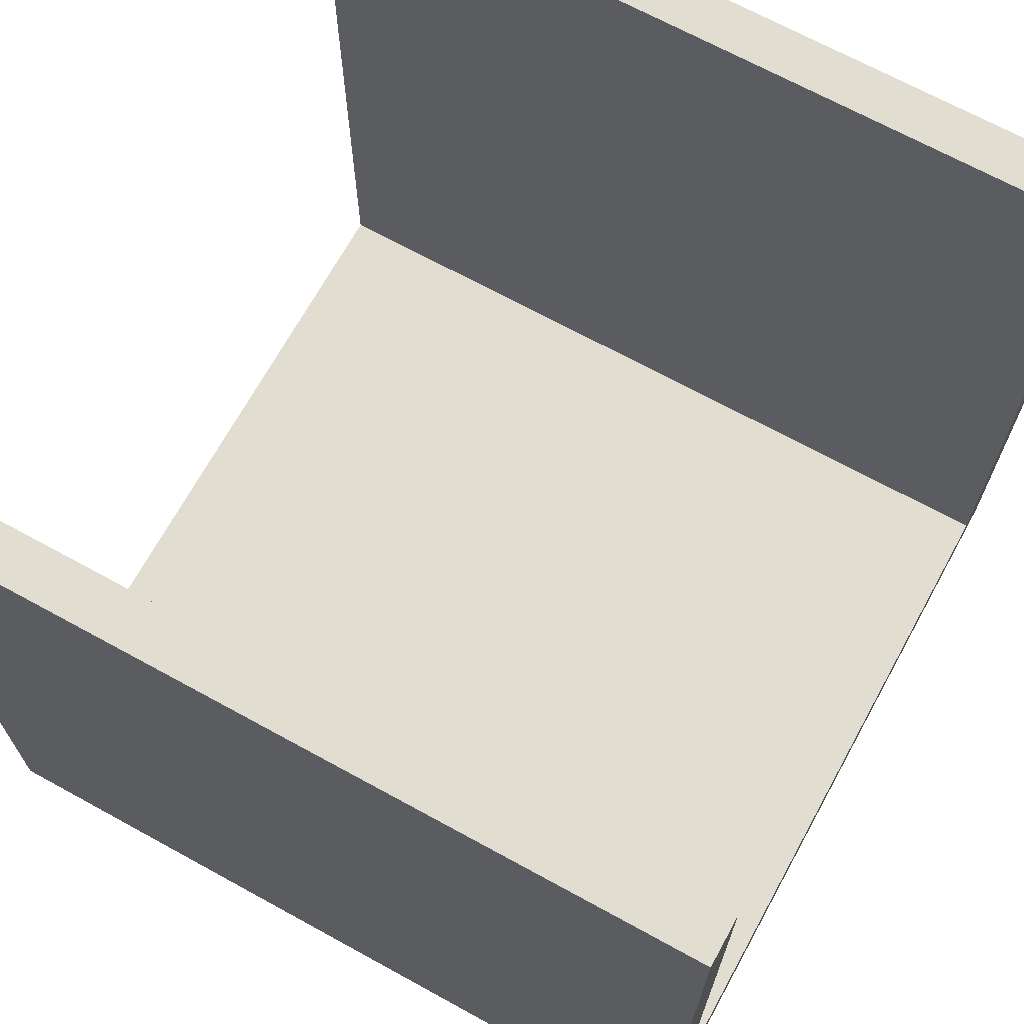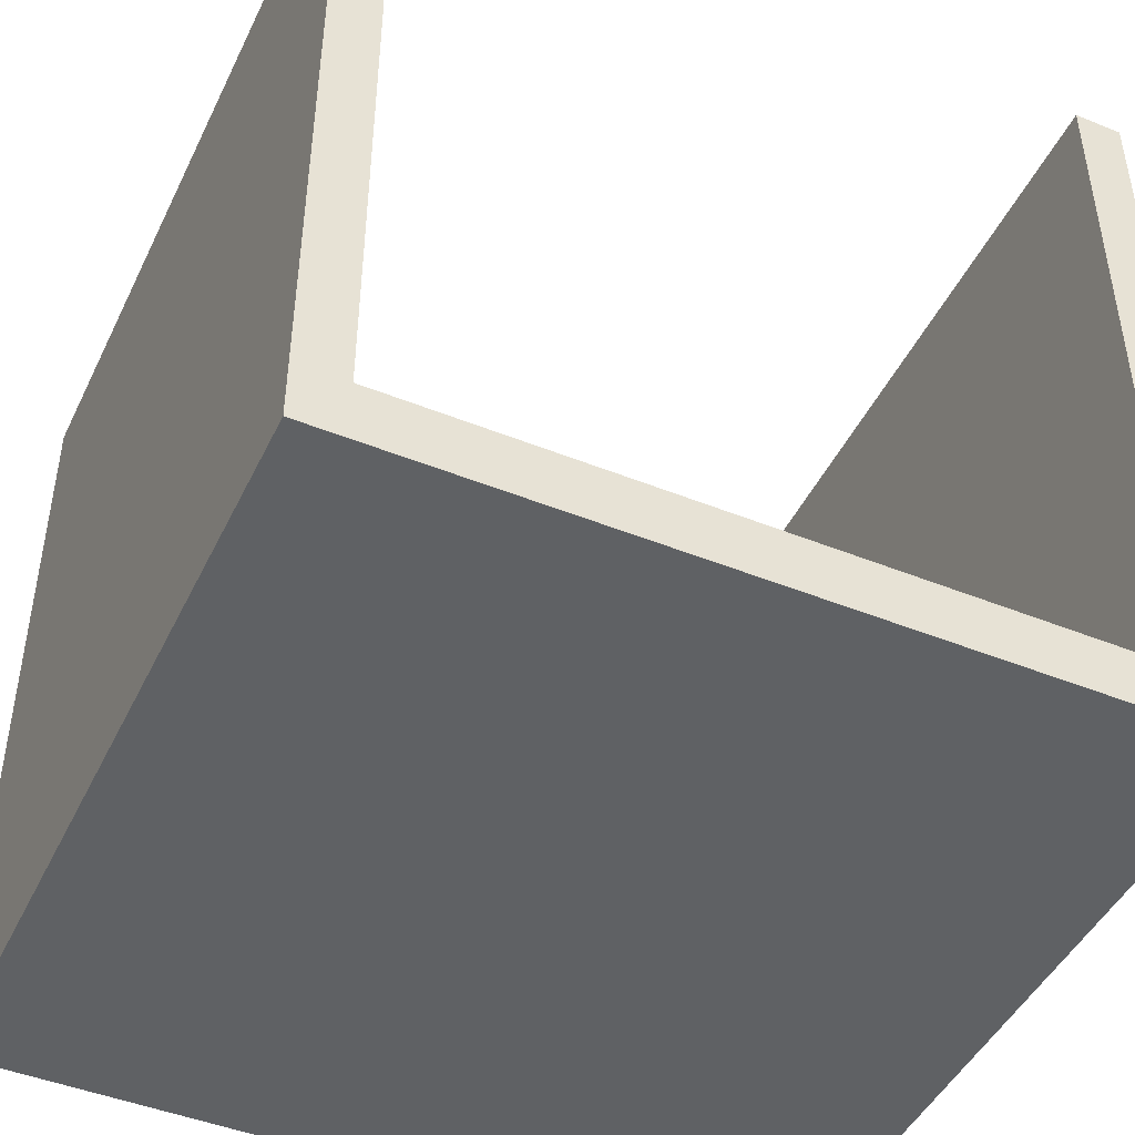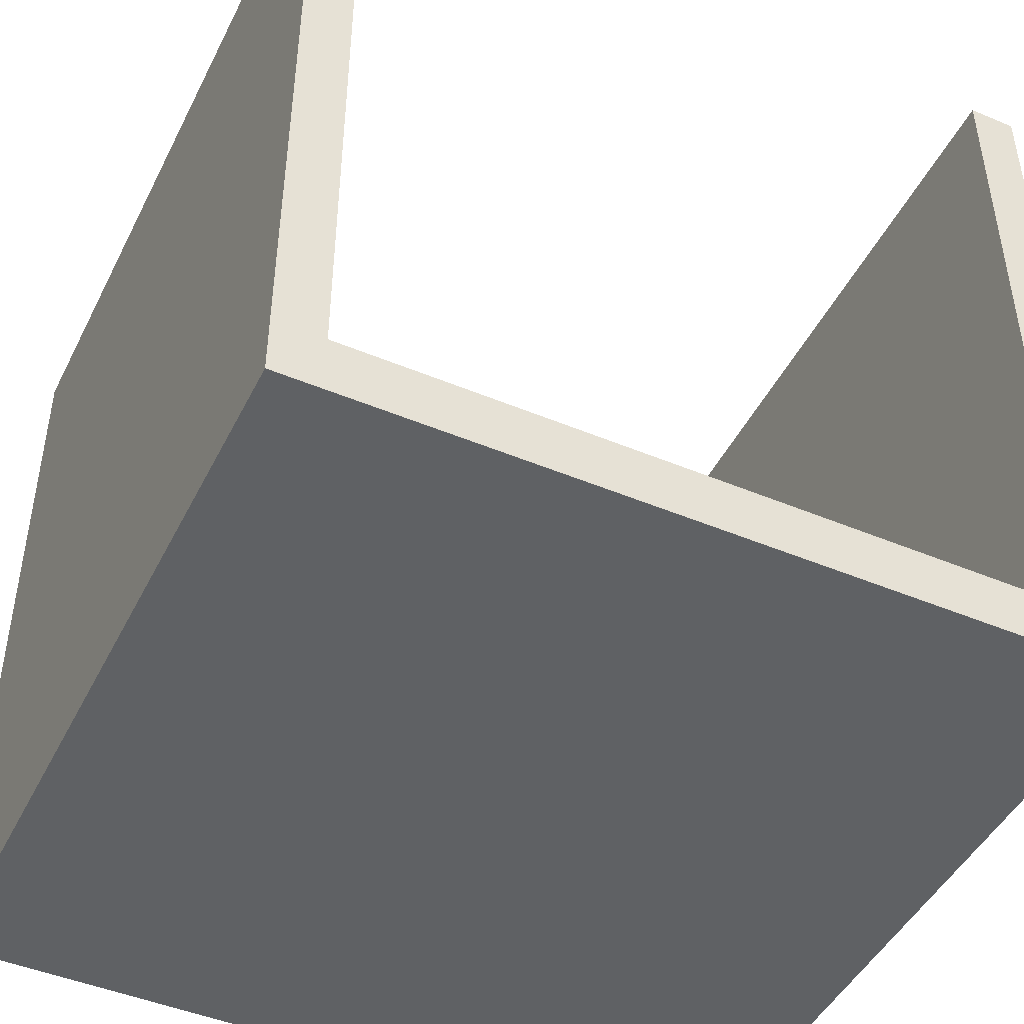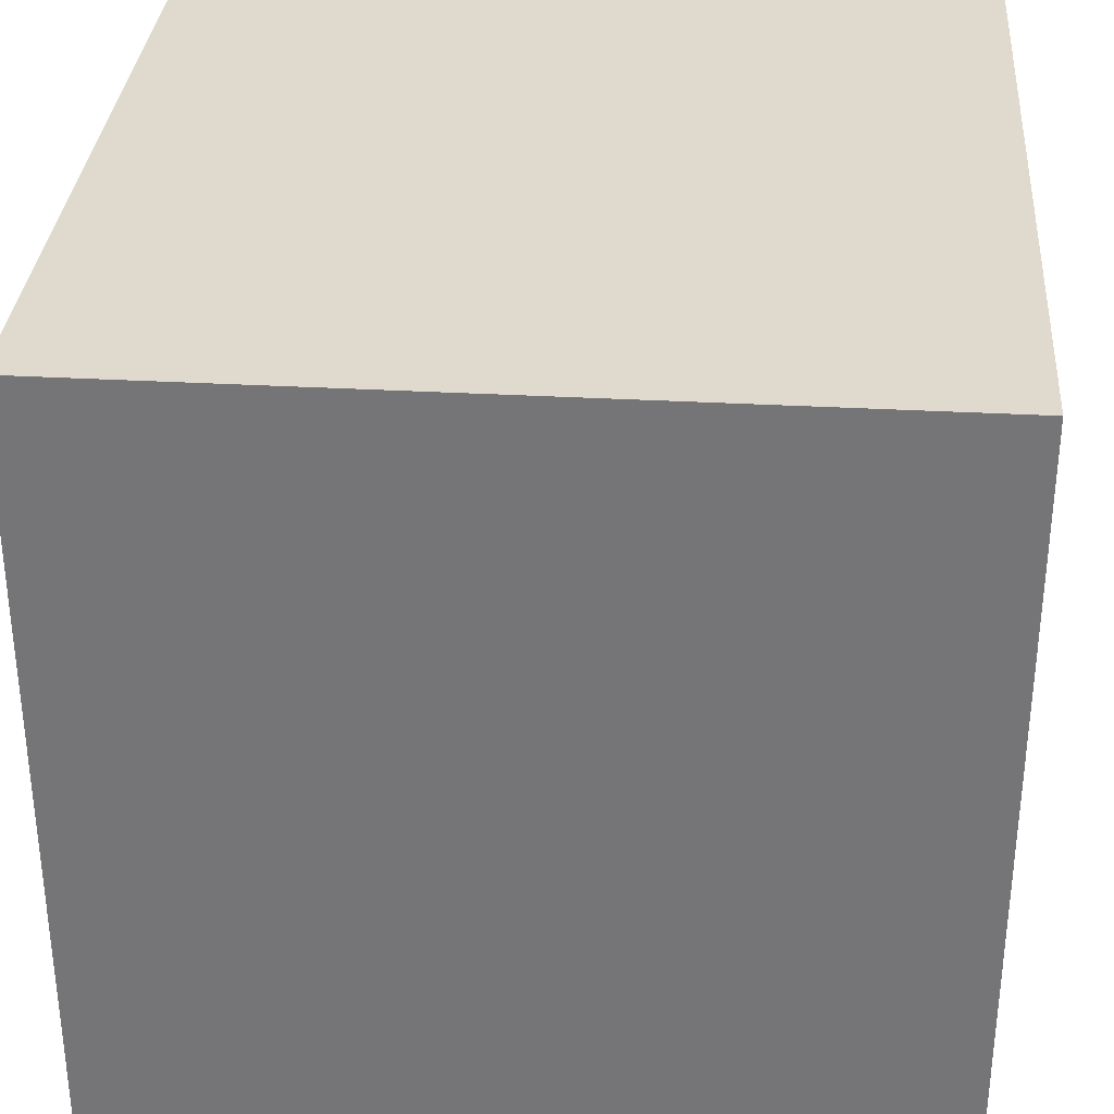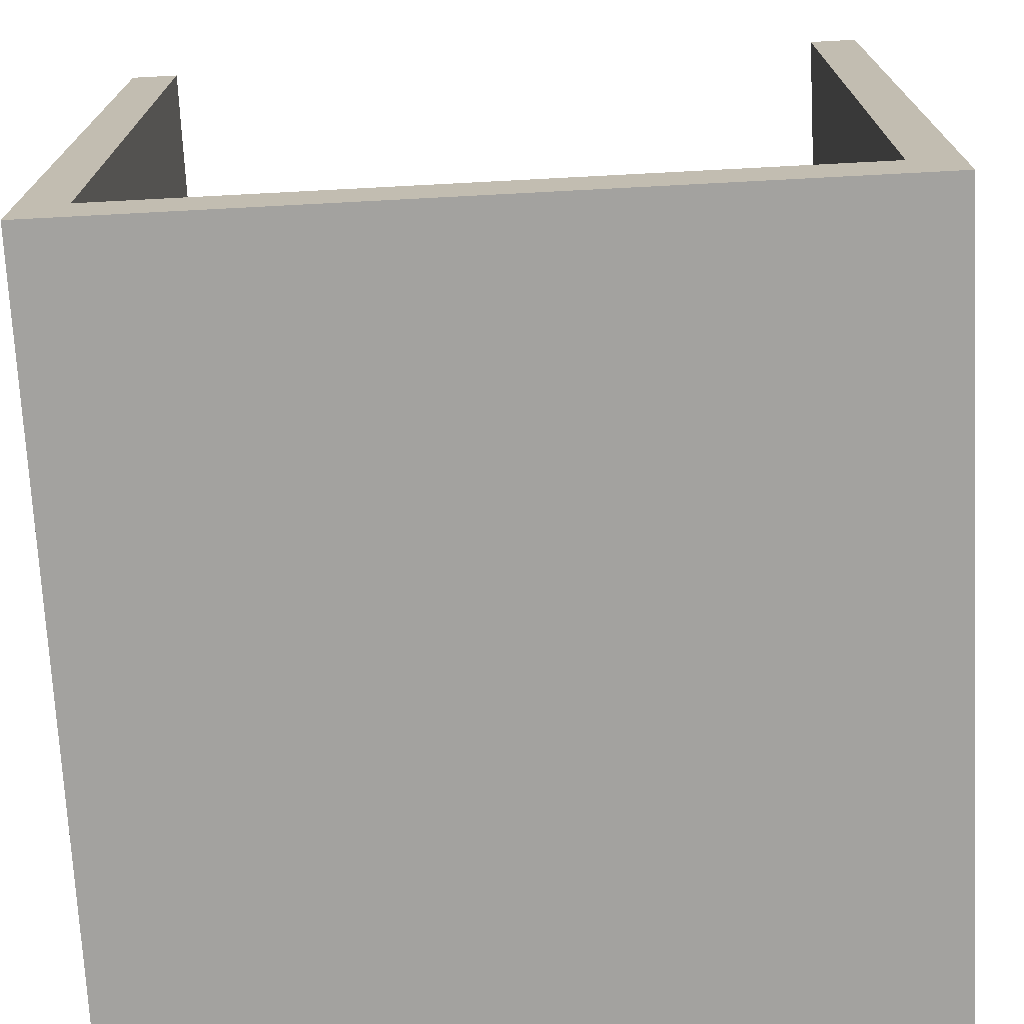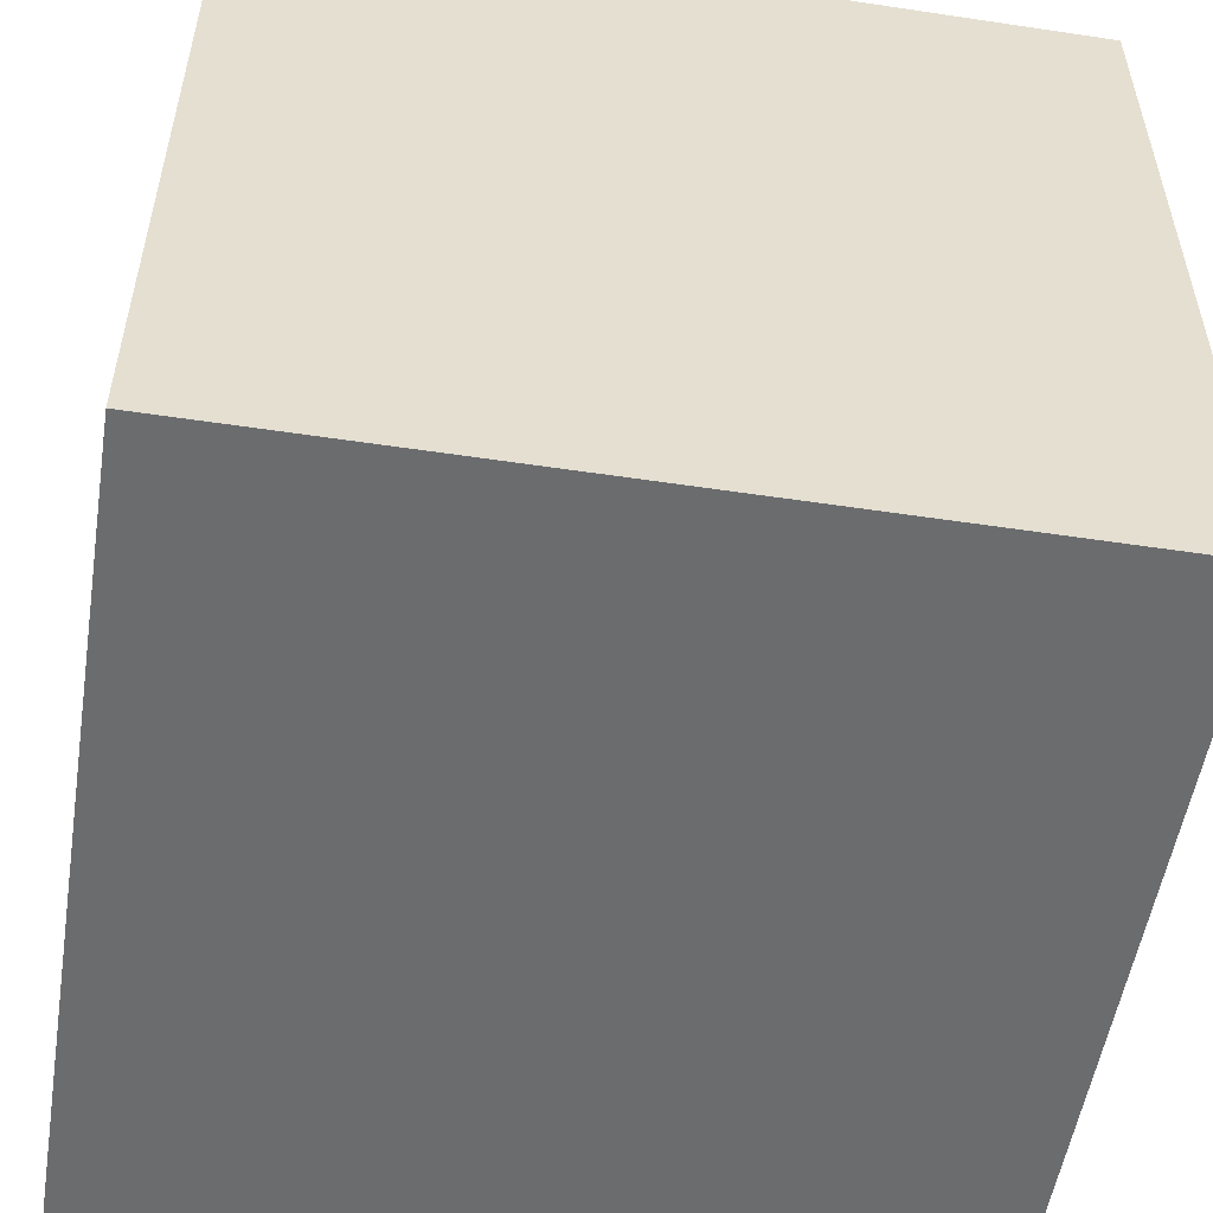
<metadata>
{"format":"obj","ext":"obj","renderer":"f3d","projection":"perspective","resolution":1024,"background":"white","views":[{"elev":68.8,"azim":28.8,"up":"+Y"},{"elev":-46.0,"azim":65.2,"up":"+Y"},{"elev":-46.3,"azim":64.4,"up":"+Y"},{"elev":32.9,"azim":4.4,"up":"+Z"},{"elev":-72.4,"azim":-87.0,"up":"+Y"},{"elev":-53.6,"azim":170.9,"up":"+Y"}]}
</metadata>
<code>
o Cube
v 1 -1 -1
v 1 -1 1
v -1 -1 1
v -1 -1 -1
v 1 1 -1
v 1 1 1
v -1 1 1
v -1 1 -1
v 1 -1 -0.8788
v 1 -1 0.8788
v -1 -1 0.8788
v -1 -1 -0.8788
v 1 1 -0.8788
v 1 1 0.8788
v -1 1 0.8788
v -1 1 -0.8788
v 1 -0.8518 -1
v 1 -0.8518 1
v -1 -0.8518 1
v -1 -0.8518 -1
v 1 -0.8518 -0.8788
v 1 -0.8518 0.8788
v -1 -0.8518 0.8788
v -1 -0.8518 -0.8788
g Cube_Cube_Material
f 1 9 12
f 1 12 4
f 9 10 11
f 9 11 12
f 10 2 3
f 10 3 11
f 8 16 13
f 8 13 5
f 15 7 6
f 15 6 14
f 2 18 19
f 2 19 3
f 18 6 7
f 18 7 19
f 5 17 20
f 5 20 8
f 17 1 4
f 17 4 20
f 13 21 17
f 13 17 5
f 1 17 21
f 1 21 9
f 22 10 9
f 22 9 21
f 6 18 22
f 6 22 14
f 18 2 10
f 18 10 22
f 15 23 19
f 15 19 7
f 23 11 3
f 23 3 19
f 24 12 11
f 24 11 23
f 8 20 24
f 8 24 16
f 20 4 12
f 20 12 24
f 21 24 23
f 21 23 22
f 14 22 23
f 14 23 15
f 13 16 24
f 13 24 21

</code>
